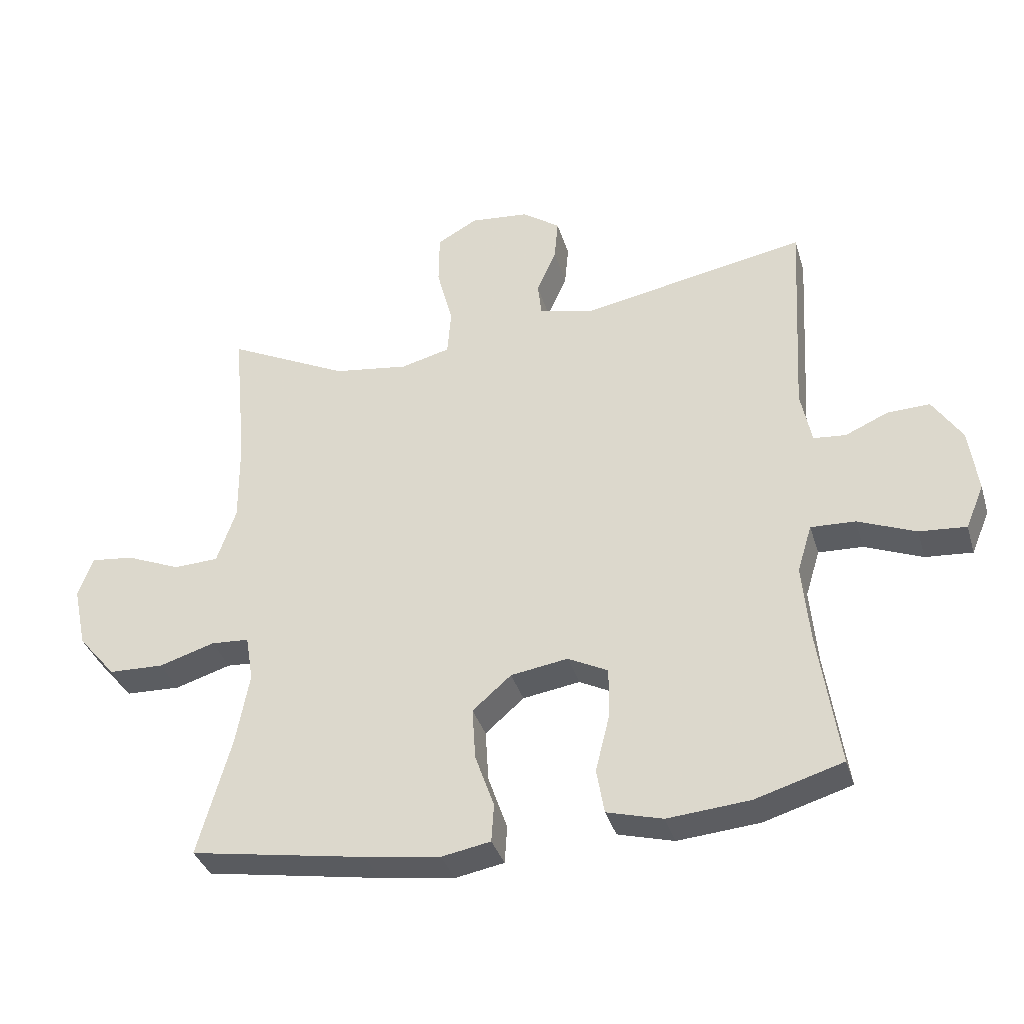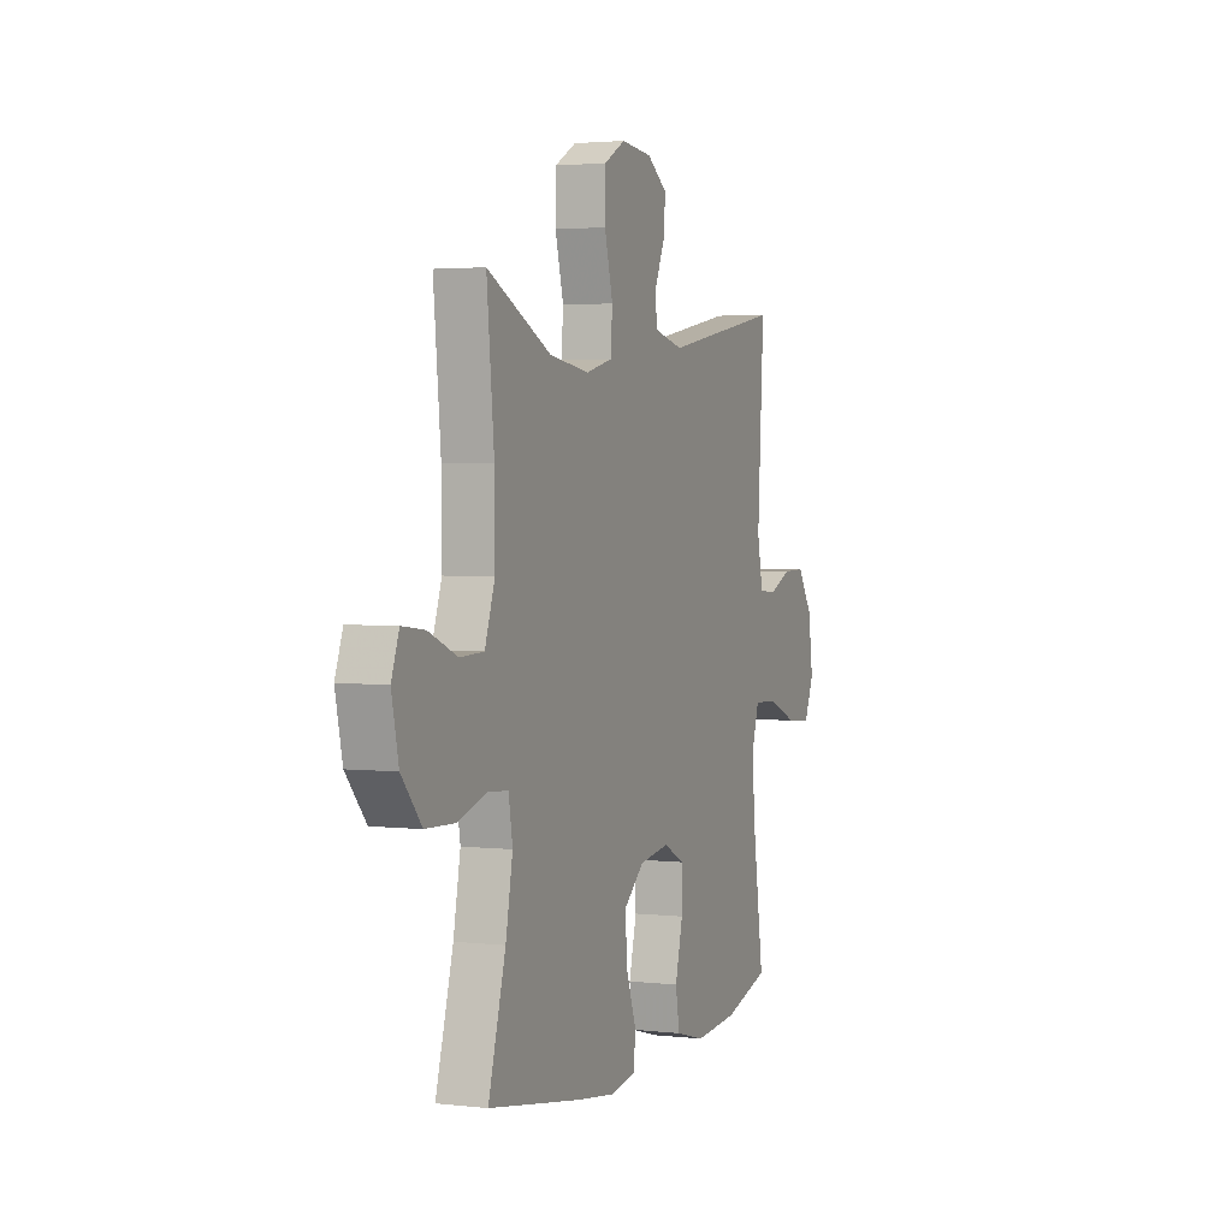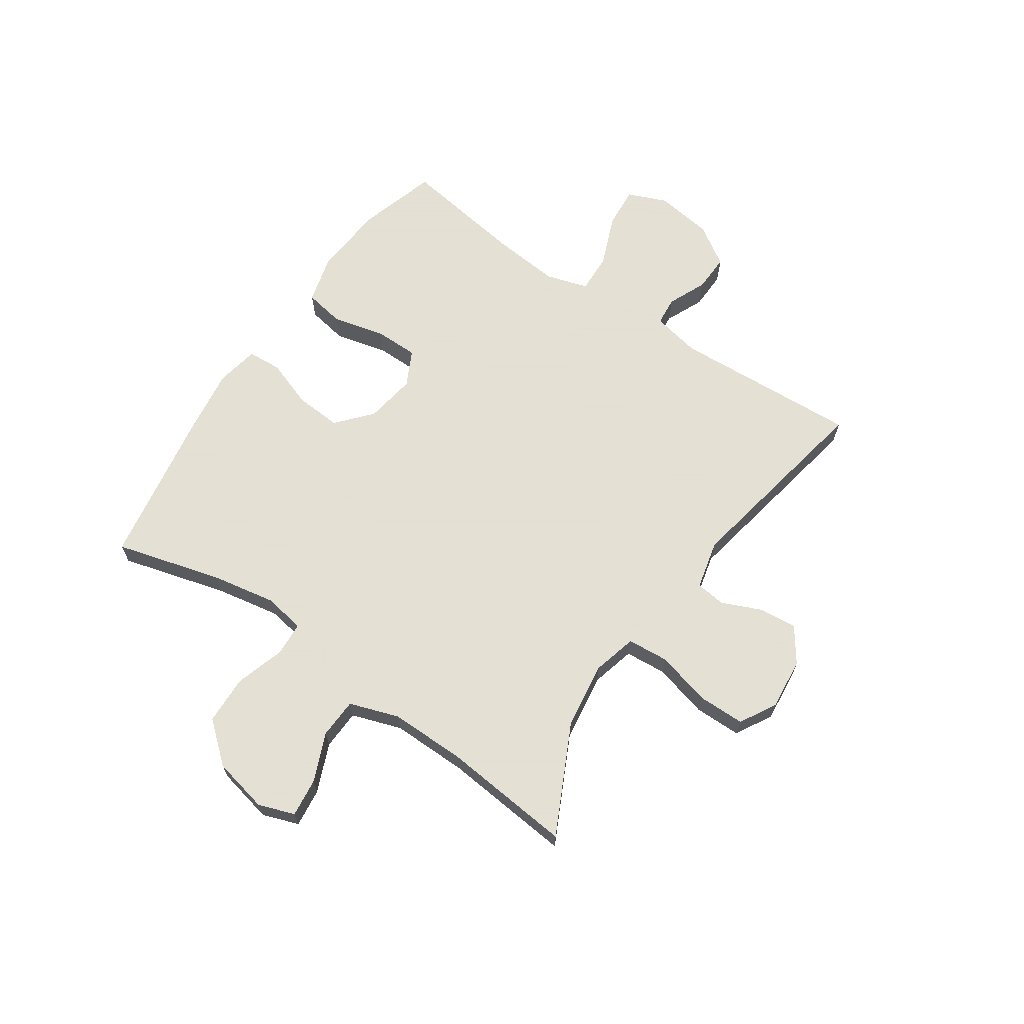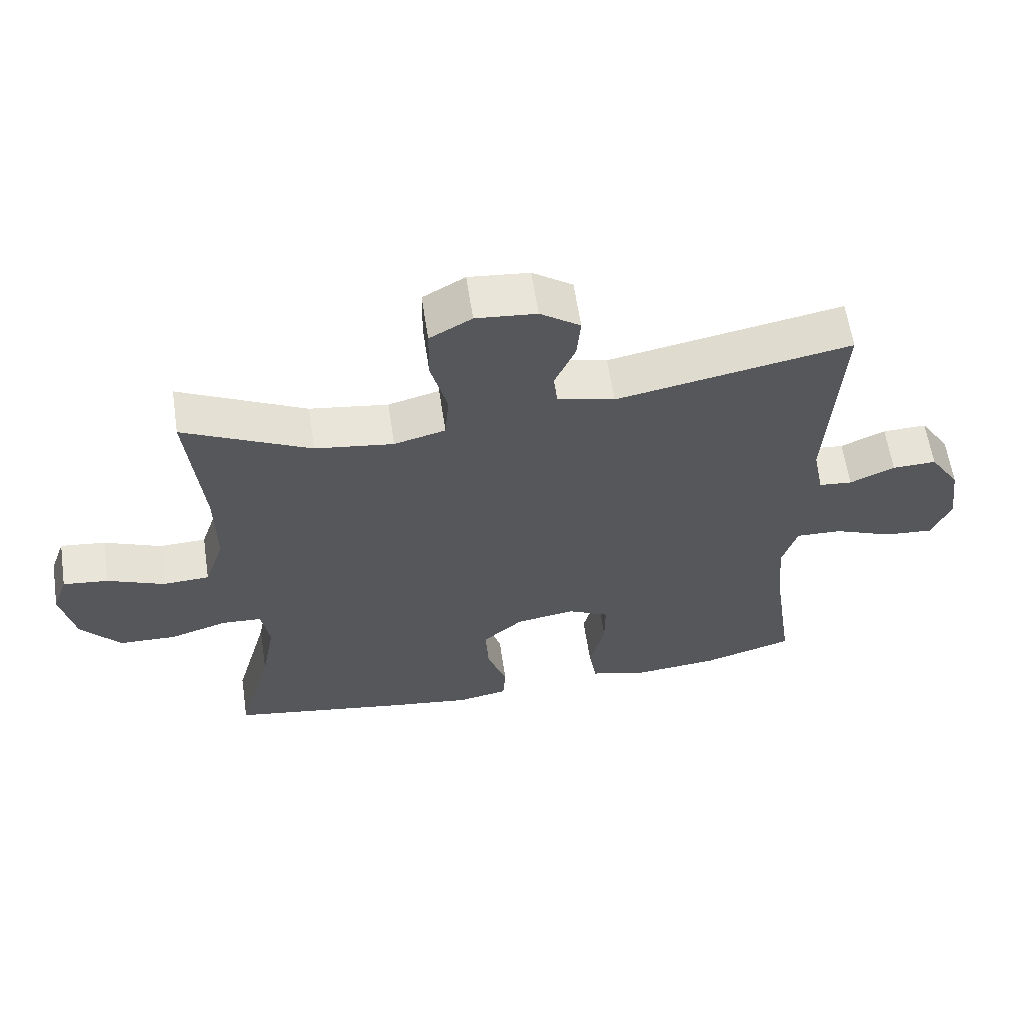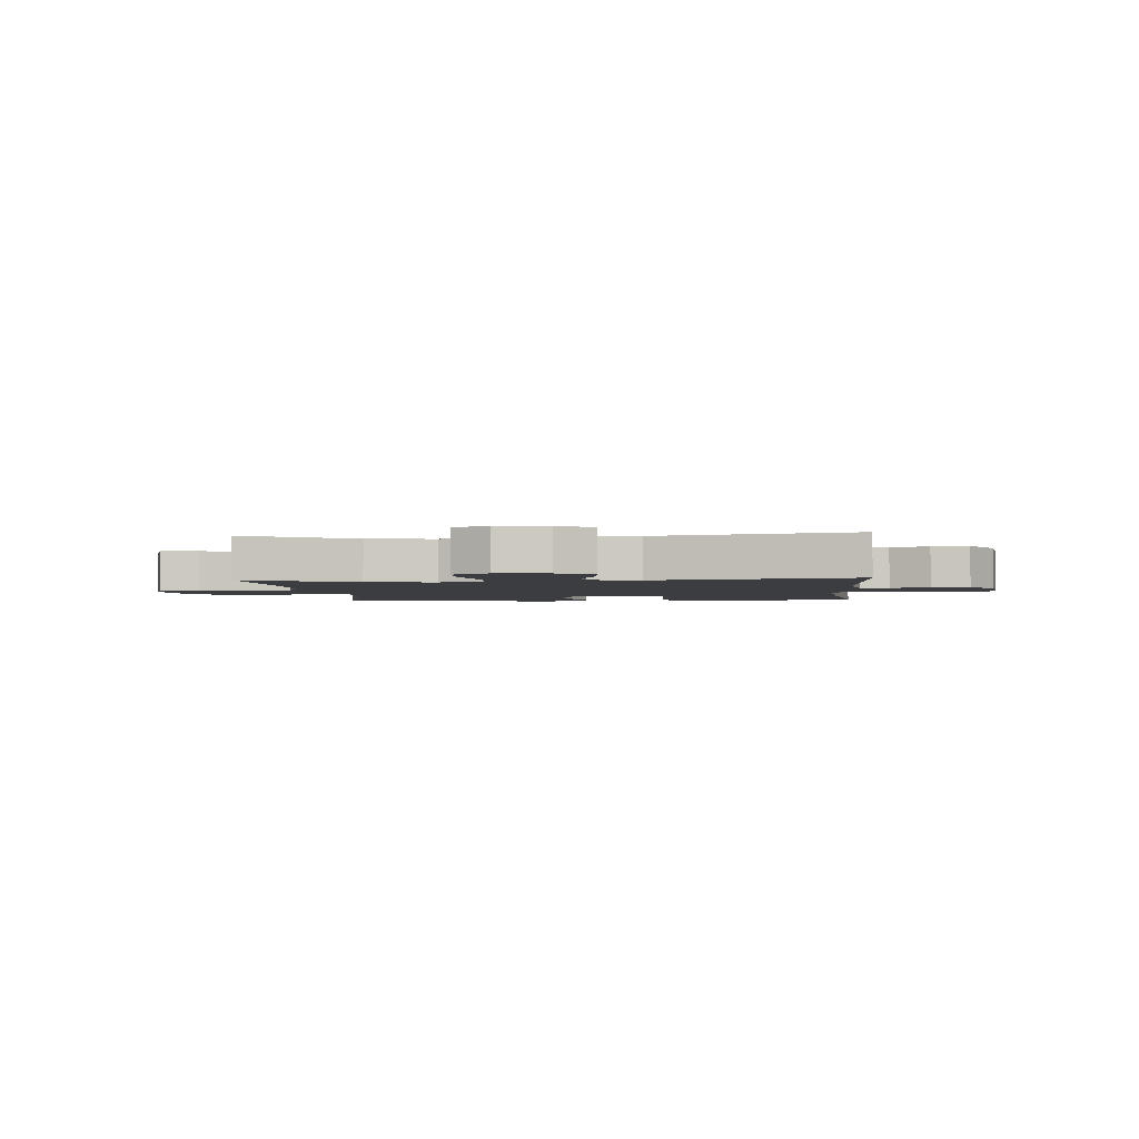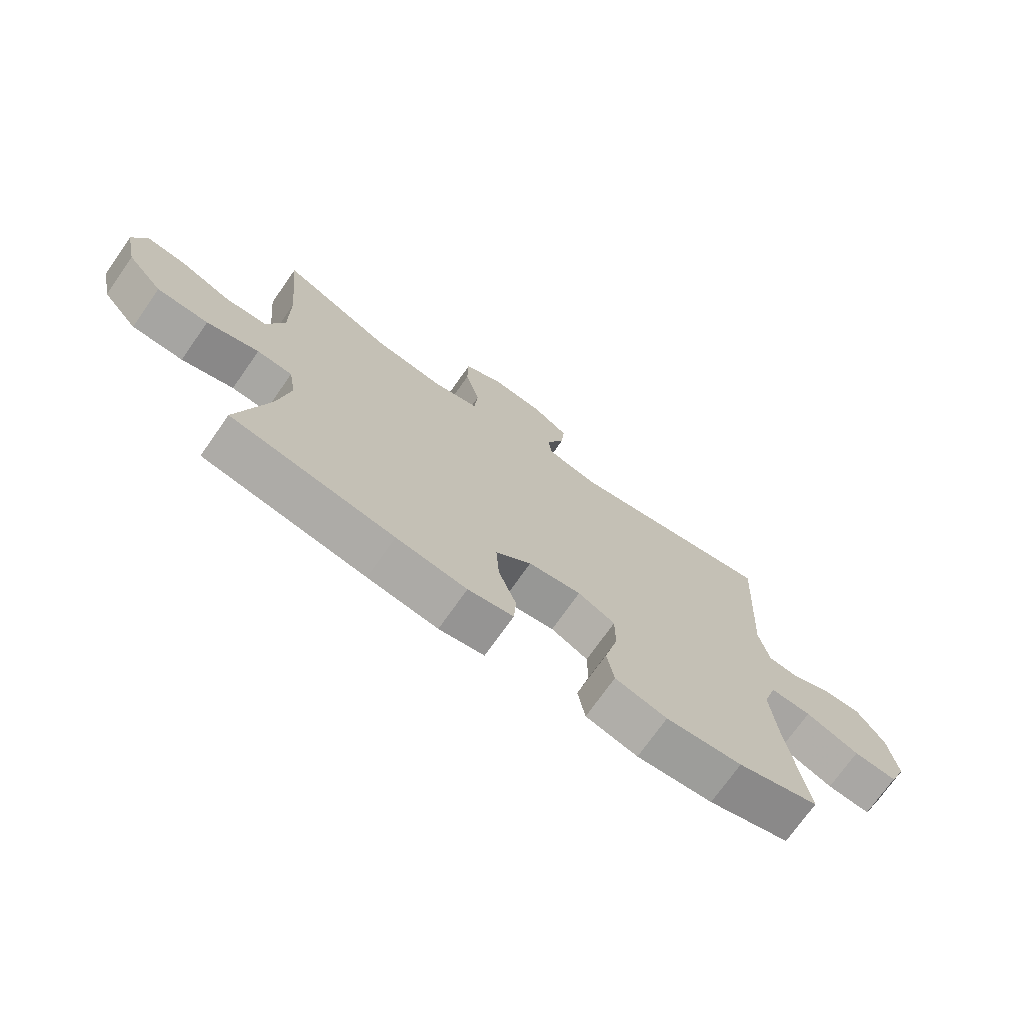
<metadata>
{"format":"obj","ext":"obj","renderer":"f3d","projection":"perspective","resolution":1024,"background":"white","views":[{"elev":-36.1,"azim":16.1,"up":"+Z"},{"elev":2.7,"azim":-68.0,"up":"+Z"},{"elev":66.2,"azim":-55.6,"up":"+Y"},{"elev":61.0,"azim":-8.6,"up":"+Z"},{"elev":-2.7,"azim":5.2,"up":"+Y"},{"elev":-72.8,"azim":-35.1,"up":"+Z"}]}
</metadata>
<code>
v 0.5 0.07 -0.5
v 0.362 0.07 -0.541
v 0.233 0.07 -0.552
v 0.145 0.07 -0.528
v 0.133 0.07 -0.457
v 0.156 0.07 -0.364
v 0.156 0.07 -0.287
v 0.093 0.07 -0.255
v 0.003 0.07 -0.269
v -0.058 0.07 -0.322
v -0.053 0.07 -0.404
v -0.023 0.07 -0.49
v -0.027 0.07 -0.55
v -0.104 0.07 -0.564
v -0.223 0.07 -0.547
v -0.5 0.07 -0.5
v -0.448 0.07 -0.312
v -0.427 0.07 -0.198
v -0.439 0.07 -0.125
v -0.499 0.07 -0.121
v -0.587 0.07 -0.148
v -0.674 0.07 -0.145
v -0.734 0.07 -0.074
v -0.755 0.07 0.024
v -0.732 0.07 0.088
v -0.664 0.07 0.08
v -0.578 0.07 0.044
v -0.507 0.07 0.047
v -0.477 0.07 0.135
v -0.478 0.07 0.27
v -0.5 0.07 0.5
v -0.308 0.07 0.405
v -0.189 0.07 0.388
v -0.111 0.07 0.408
v -0.105 0.07 0.481
v -0.13 0.07 0.578
v -0.129 0.07 0.661
v -0.065 0.07 0.697
v 0.027 0.07 0.688
v 0.088 0.07 0.645
v 0.082 0.07 0.579
v 0.051 0.07 0.508
v 0.057 0.07 0.455
v 0.144 0.07 0.434
v 0.5 0.07 0.5
v 0.481 0.07 0.169
v 0.498 0.07 0.084
v 0.549 0.07 0.079
v 0.617 0.07 0.109
v 0.684 0.07 0.111
v 0.73 0.07 0.04
v 0.744 0.07 -0.062
v 0.715 0.07 -0.131
v 0.641 0.07 -0.125
v 0.55 0.07 -0.088
v 0.48 0.07 -0.085
v 0.457 0.07 -0.16
v 0.468 0.07 -0.281
v 0.5 0 -0.5
v 0.362 0 -0.541
v 0.233 0 -0.552
v 0.145 0 -0.528
v 0.133 0 -0.457
v 0.156 0 -0.364
v 0.156 0 -0.287
v 0.093 0 -0.255
v 0.003 0 -0.269
v -0.058 0 -0.322
v -0.053 0 -0.404
v -0.023 0 -0.49
v -0.027 0 -0.55
v -0.104 0 -0.564
v -0.223 0 -0.547
v -0.5 0 -0.5
v -0.448 0 -0.312
v -0.427 0 -0.198
v -0.439 0 -0.125
v -0.499 0 -0.121
v -0.587 0 -0.148
v -0.674 0 -0.145
v -0.734 0 -0.074
v -0.755 0 0.024
v -0.732 0 0.088
v -0.664 0 0.08
v -0.578 0 0.044
v -0.507 0 0.047
v -0.477 0 0.135
v -0.478 0 0.27
v -0.5 0 0.5
v -0.308 0 0.405
v -0.189 0 0.388
v -0.111 0 0.408
v -0.105 0 0.481
v -0.13 0 0.578
v -0.129 0 0.661
v -0.065 0 0.697
v 0.027 0 0.688
v 0.088 0 0.645
v 0.082 0 0.579
v 0.051 0 0.508
v 0.057 0 0.455
v 0.144 0 0.434
v 0.5 0 0.5
v 0.481 0 0.169
v 0.498 0 0.084
v 0.549 0 0.079
v 0.617 0 0.109
v 0.684 0 0.111
v 0.73 0 0.04
v 0.744 0 -0.062
v 0.715 0 -0.131
v 0.641 0 -0.125
v 0.55 0 -0.088
v 0.48 0 -0.085
v 0.457 0 -0.16
v 0.468 0 -0.281
f 52 53 54 55
f 52 55 56
f 51 52 56
f 48 49 50 51
f 47 48 51 56
f 46 47 56 57
f 44 45 46 57
f 39 40 41 42
f 39 42 43
f 38 39 43
f 35 36 37 38
f 34 35 38 43
f 30 31 32
f 29 30 32 33
f 28 29 33 34
f 24 25 26 27
f 24 27 28
f 23 24 28
f 20 21 22 23
f 19 20 23 28
f 14 15 16 17
f 14 17 18
f 11 12 13 14
f 10 11 14 18
f 9 10 18 19
f 3 4 5 6
f 3 6 7
f 58 1 2 3
f 58 3 7
f 57 58 7 8
f 34 43 44 57
f 19 28 34 57
f 8 9 19 57
f 113 112 111 110
f 114 113 110
f 114 110 109
f 109 108 107 106
f 114 109 106 105
f 115 114 105 104
f 115 104 103 102
f 100 99 98 97
f 101 100 97
f 101 97 96
f 96 95 94 93
f 101 96 93 92
f 90 89 88
f 91 90 88 87
f 92 91 87 86
f 85 84 83 82
f 86 85 82
f 86 82 81
f 81 80 79 78
f 86 81 78 77
f 75 74 73 72
f 76 75 72
f 72 71 70 69
f 76 72 69 68
f 77 76 68 67
f 64 63 62 61
f 65 64 61
f 61 60 59 116
f 65 61 116
f 66 65 116 115
f 115 102 101 92
f 115 92 86 77
f 115 77 67 66
f 1 59 60 2
f 2 60 61 3
f 3 61 62 4
f 4 62 63 5
f 5 63 64 6
f 6 64 65 7
f 7 65 66 8
f 8 66 67 9
f 9 67 68 10
f 10 68 69 11
f 11 69 70 12
f 12 70 71 13
f 13 71 72 14
f 14 72 73 15
f 15 73 74 16
f 16 74 75 17
f 17 75 76 18
f 18 76 77 19
f 19 77 78 20
f 20 78 79 21
f 21 79 80 22
f 22 80 81 23
f 23 81 82 24
f 24 82 83 25
f 25 83 84 26
f 26 84 85 27
f 27 85 86 28
f 28 86 87 29
f 29 87 88 30
f 30 88 89 31
f 31 89 90 32
f 32 90 91 33
f 33 91 92 34
f 34 92 93 35
f 35 93 94 36
f 36 94 95 37
f 37 95 96 38
f 38 96 97 39
f 39 97 98 40
f 40 98 99 41
f 41 99 100 42
f 42 100 101 43
f 43 101 102 44
f 44 102 103 45
f 45 103 104 46
f 46 104 105 47
f 47 105 106 48
f 48 106 107 49
f 49 107 108 50
f 50 108 109 51
f 51 109 110 52
f 52 110 111 53
f 53 111 112 54
f 54 112 113 55
f 55 113 114 56
f 56 114 115 57
f 57 115 116 58
f 58 116 59 1

</code>
